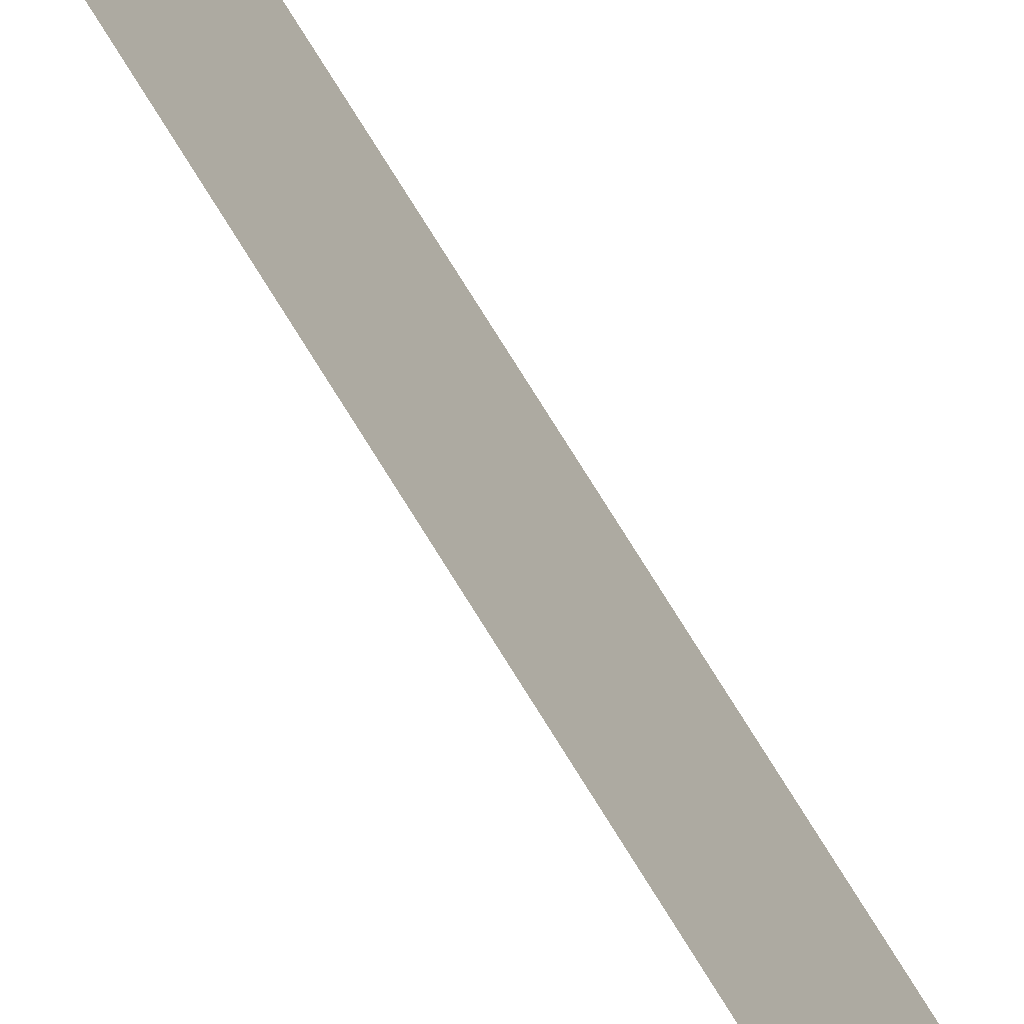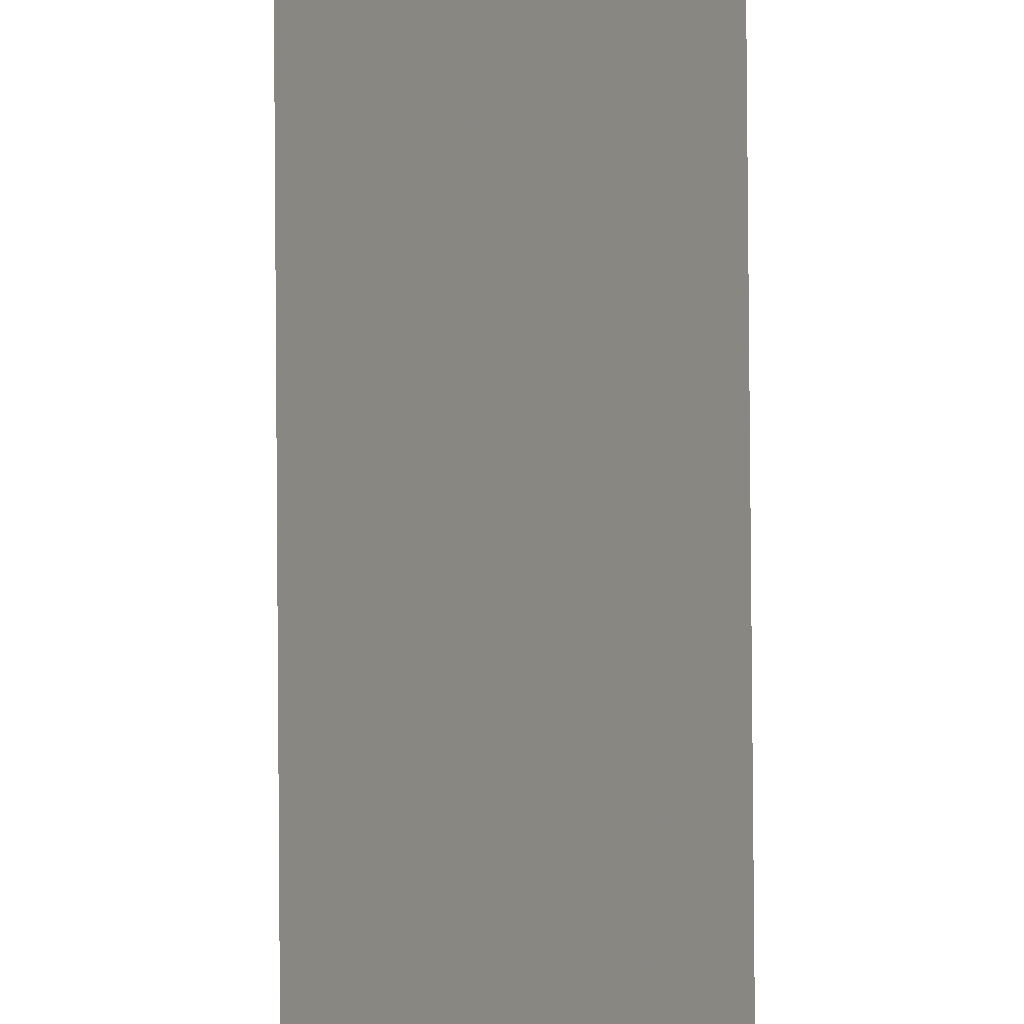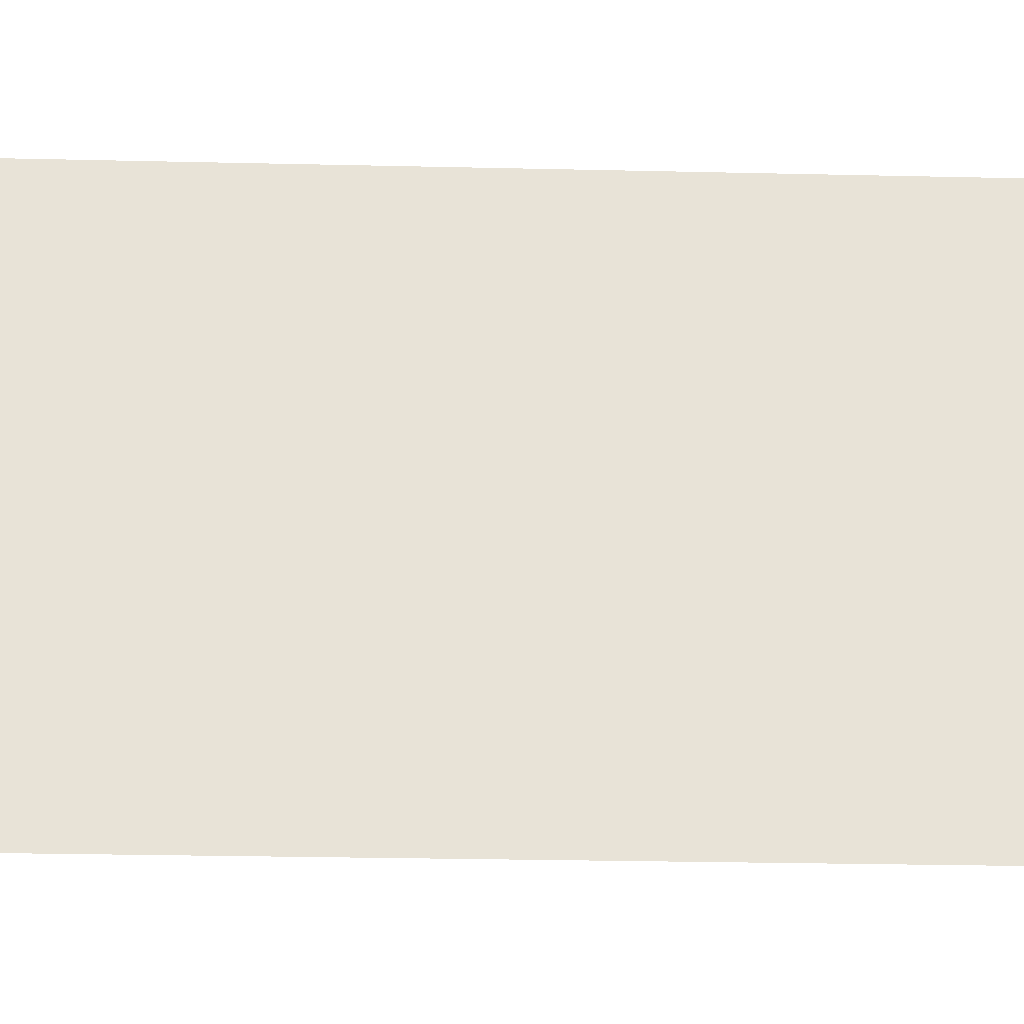
<metadata>
{"format":"obj","ext":"obj","renderer":"f3d","projection":"perspective","resolution":1024,"background":"white","views":[{"elev":45.2,"azim":155.6,"up":"+Z"},{"elev":74.8,"azim":-0.4,"up":"+Z"},{"elev":-1.8,"azim":-117.2,"up":"+Z"}]}
</metadata>
<code>
v 4953 -12.8 -2629
v 4950 -12.8 -2633
v 4950 140.8 -2633
v 4953 -12.8 -2629
v 4950 140.8 -2633
v 4953 140.8 -2629
f 1 2 3
f 4 5 6

</code>
